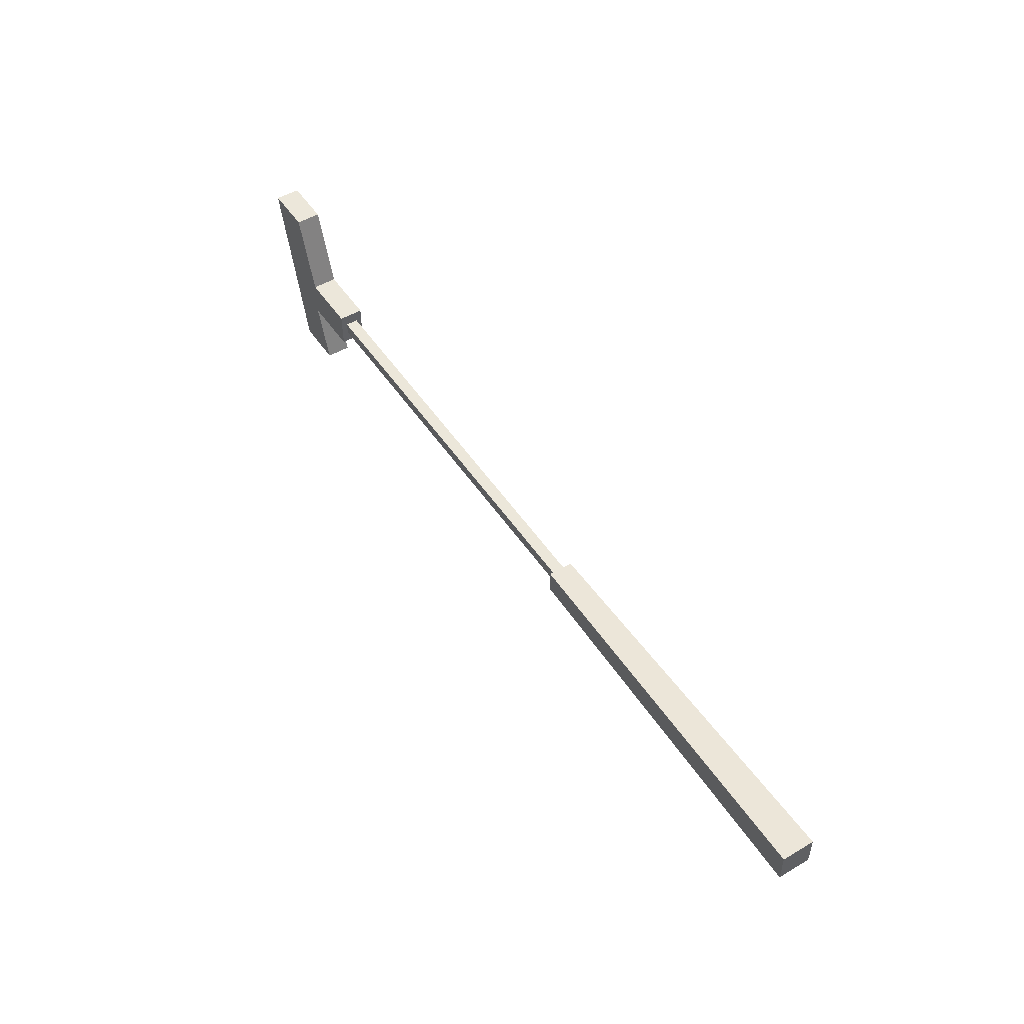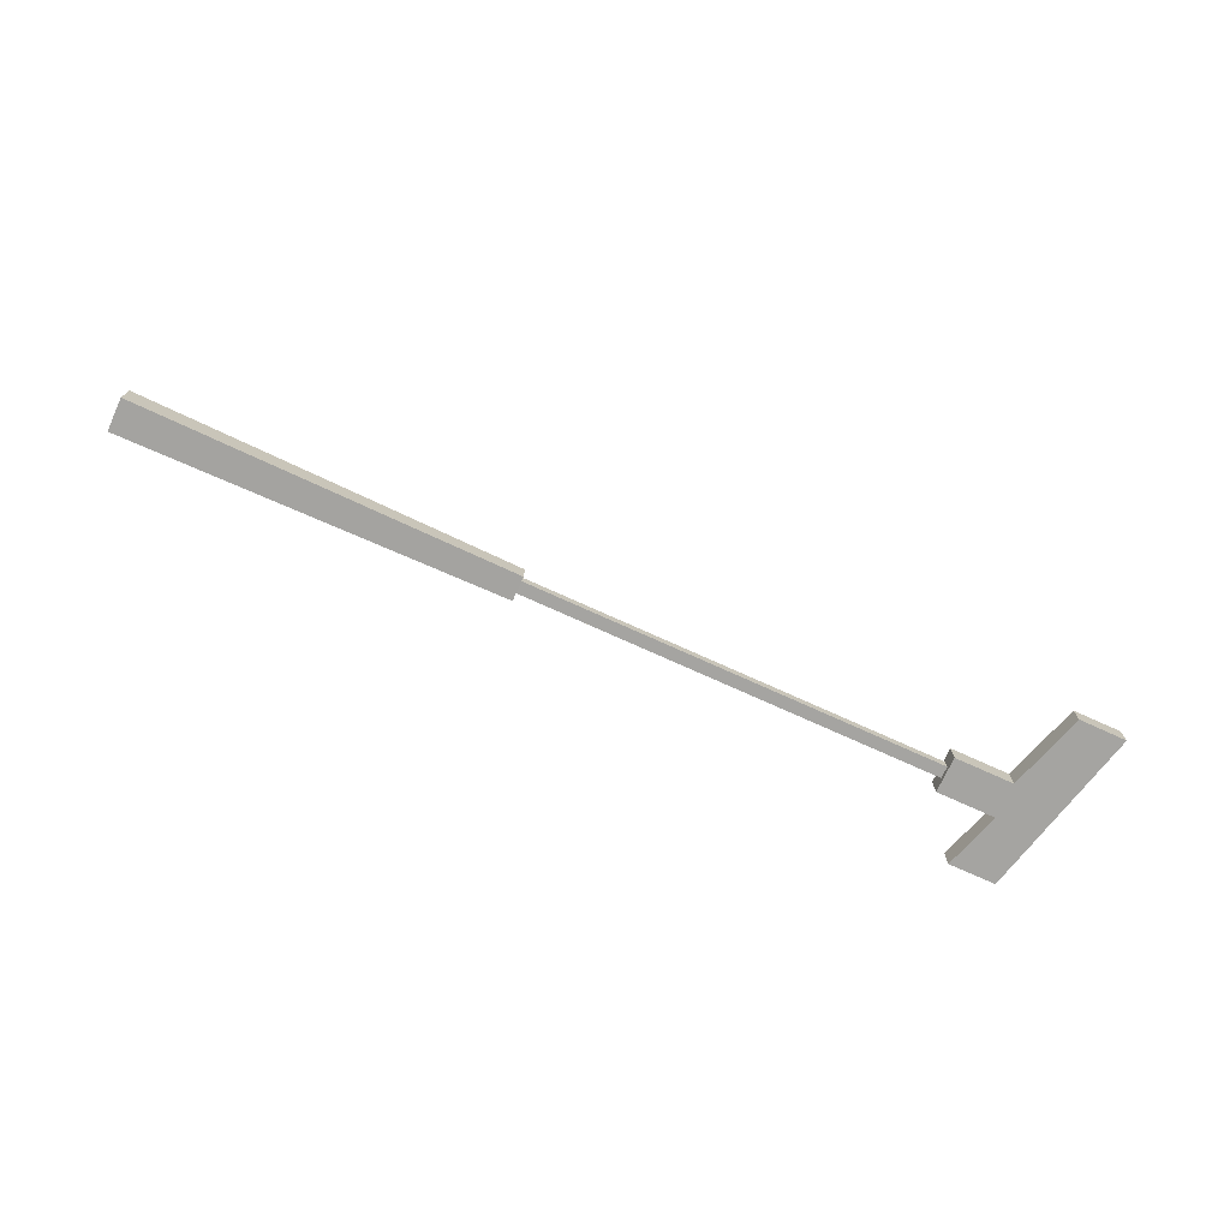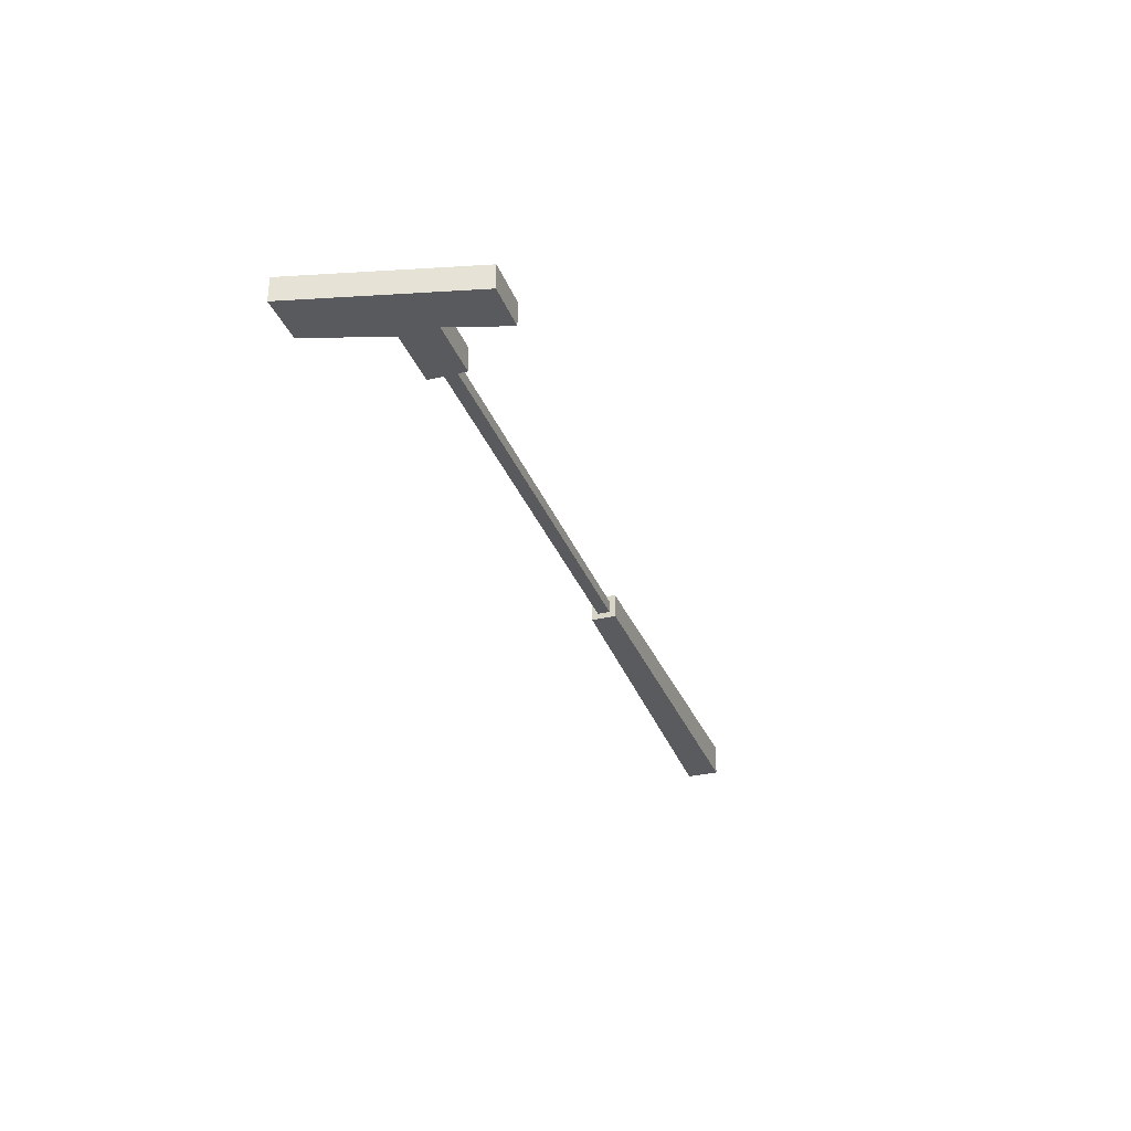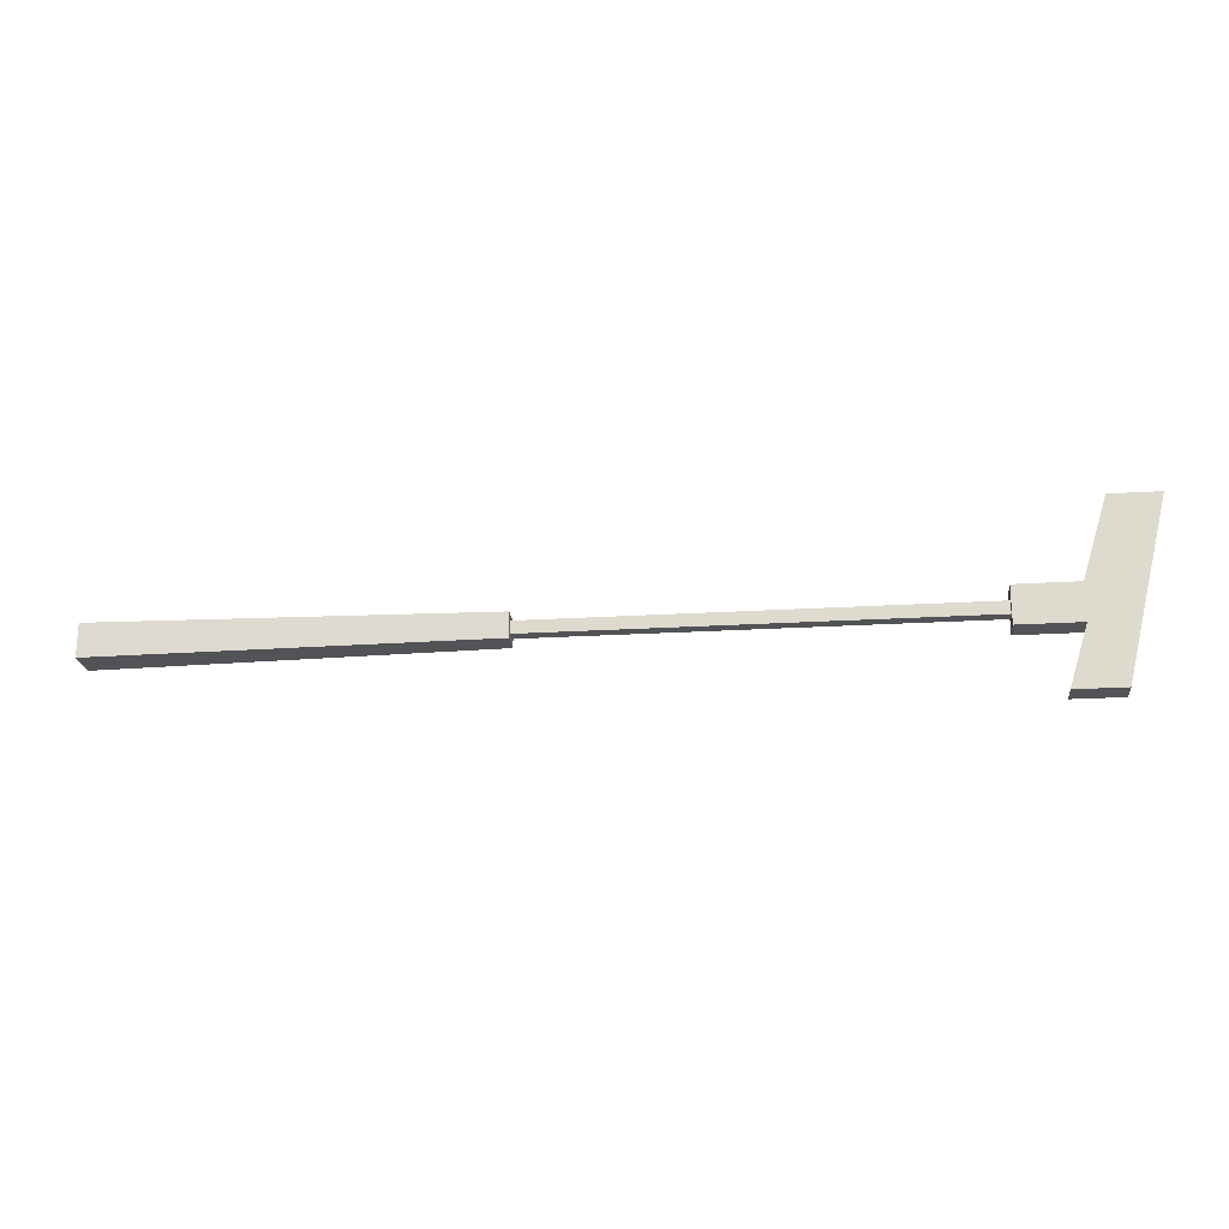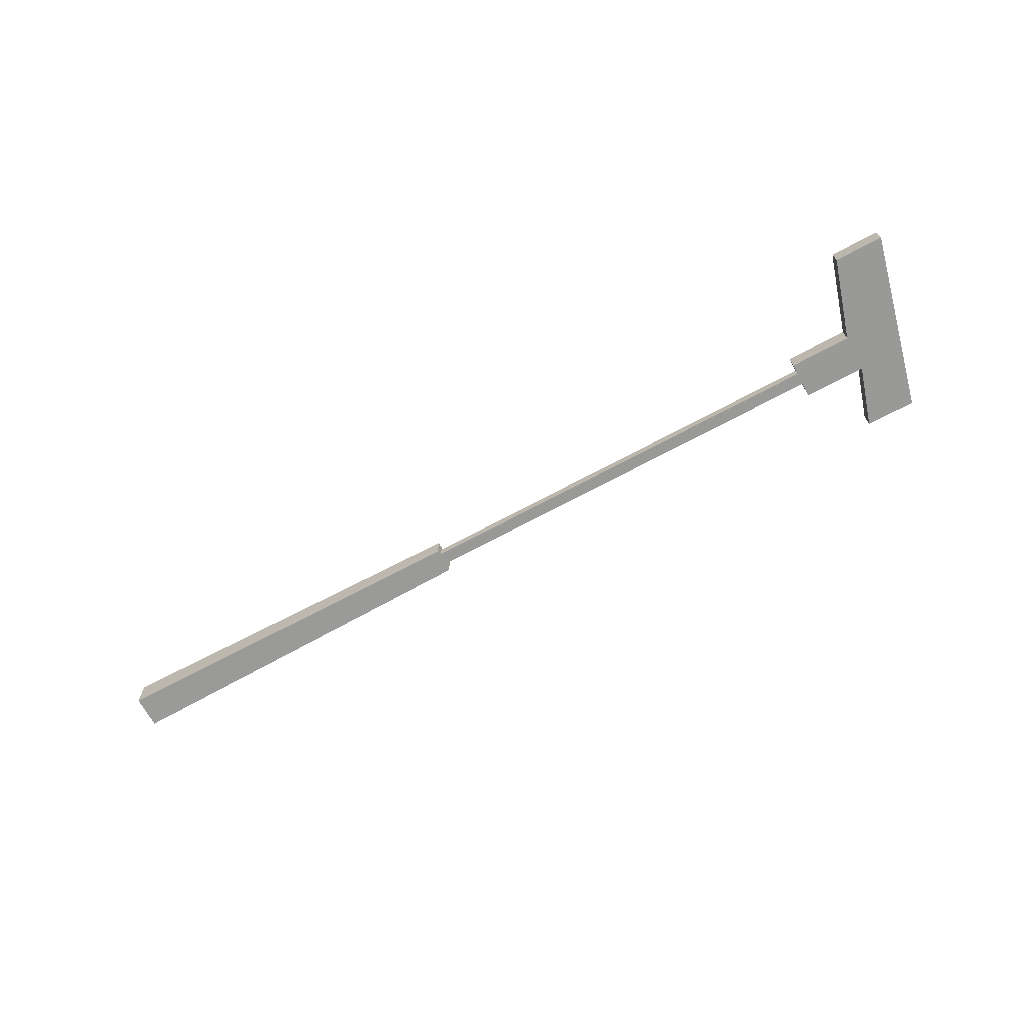
<metadata>
{"format":"obj","ext":"obj","renderer":"f3d","projection":"perspective","resolution":1024,"background":"white","views":[{"elev":50.5,"azim":-122.8,"up":"+Z"},{"elev":-73.2,"azim":-24.5,"up":"+Y"},{"elev":-31.4,"azim":108.7,"up":"+Y"},{"elev":-21.9,"azim":6.2,"up":"+Z"},{"elev":-68.8,"azim":28.5,"up":"+Y"}]}
</metadata>
<code>
v  1.709 0.0716 -0.2506
v  1.709 0.0716 -0.3222
v  0.5965 0.08377 -0.3344
v  0.5965 0.08377 -0.2384
v  1.709 0.0537 -0.2685
v  1.709 0.0179 -0.2685
v  1.709 1.733e-14 -0.2506
v  1.709 0.0537 -0.3043
v  1.709 1.733e-14 -0.3222
v  1.709 0.0179 -0.3043
v  0.5965 -0.01217 -0.2384
v  0.5965 -0.01217 -0.3344
v  2.954 0.0179 -0.3043
v  2.954 0.0537 -0.3043
v  2.954 0.0537 -0.2685
v  2.954 0.0179 -0.2685
v  3.347 0.0716 0
v  3.222 0.0716 -0.5124
v  3.222 5.775e-15 -0.5124
v  3.347 0 0
v  2.954 0.0716 -0.3401
v  2.954 0.0716 -0.2327
v  2.954 1.155e-14 -0.3401
v  2.954 1.155e-14 -0.2327
v  3.204 0.0716 0
v  3.204 1.155e-14 0
v  3.132 0.0716 -0.2327
v  3.132 0 -0.2327
v  3.132 0 -0.3401
v  3.079 0 -0.5124
v  3.079 0.0716 -0.5124
v  3.132 0.0716 -0.3401
g Blue.Blue.Blue.Blue.Blue.Blue.Blue.Mesh1 Club_blue Model
f 1 2 3
f 1 3 4
f 1 5 2
f 5 1 6
f 7 6 1
f 2 5 8
f 2 8 9
f 10 9 8
f 6 7 9
f 6 9 10
f 1 4 11
f 1 11 7
f 11 12 9
f 11 9 7
f 2 9 12
f 2 12 3
f 12 11 4
f 12 4 3
g BackColor.BackColor.BackColor.BackColor.BackColor.BackColor.BackColor.BackColor.BackColor.BackColor.BackColor.BackColor.BackColor.BackColor.BackColor.BackColor.BackColor.BackColor.BackColor.BackColor.BackColor.BackColor.BackColor.BackColor.BackColor.BackColor.BackColor
f 7 11 4
f 7 4 1
f 9 8 2
f 10 9 6
f 8 9 10
f 9 7 6
f 6 5 8
f 6 8 10
f 8 5 2
f 2 5 1
f 6 1 5
f 1 6 7
f 7 9 12
f 7 12 11
f 13 14 8
f 13 8 10
f 6 5 15
f 6 15 16
f 16 13 10
f 16 10 6
f 3 12 9
f 3 9 2
f 4 3 2
f 4 2 1
f 14 15 5
f 14 5 8
f 17 18 19
f 17 19 20
f 21 22 15
f 14 21 15
f 13 21 14
f 21 13 23
f 24 15 22
f 15 24 16
f 23 16 24
f 13 16 23
f 25 17 20
f 25 20 26
f 27 25 26
f 27 26 28
f 22 27 28
f 22 28 24
f 14 13 16
f 14 16 15
f 23 24 28
f 29 23 28
f 28 26 20
f 28 20 19
f 28 19 29
f 19 30 29
f 31 32 29
f 31 29 30
f 18 31 30
f 18 30 19
f 32 21 23
f 32 23 29
f 32 31 18
f 32 18 17
f 32 17 25
f 32 25 27
f 32 27 22
f 22 21 32
f 3 4 11
f 3 11 12
g Grey.Grey.Grey.Grey
f 16 15 5
f 16 5 6
f 10 8 14
f 10 14 13
f 8 5 15
f 8 15 14
f 6 10 13
f 6 13 16
g Dark_grey.Dark_grey.Dark_grey.Dark_grey.Dark_grey.Dark_grey.Dark_grey.Dark_grey.Dark_grey.Dark_grey.Dark_grey.Dark_grey.Dark_grey.Dark_grey
f 29 23 21
f 29 21 32
f 23 13 21
f 23 16 13
f 24 16 23
f 14 21 13
f 15 21 14
f 15 22 21
f 16 24 15
f 22 15 24
f 30 29 32
f 30 32 31
f 24 23 29
f 29 28 24
f 29 30 19
f 29 19 20
f 29 20 26
f 29 26 28
f 19 30 31
f 19 31 18
f 24 28 27
f 24 27 22
f 28 26 25
f 28 25 27
f 26 20 17
f 26 17 25
f 20 19 18
f 20 18 17
f 32 21 22
f 32 22 27
f 32 27 25
f 32 25 17
f 32 17 18
f 32 18 31
g Red.Red
f 15 16 13
f 15 13 14
f 10 8 5
f 10 5 6

</code>
